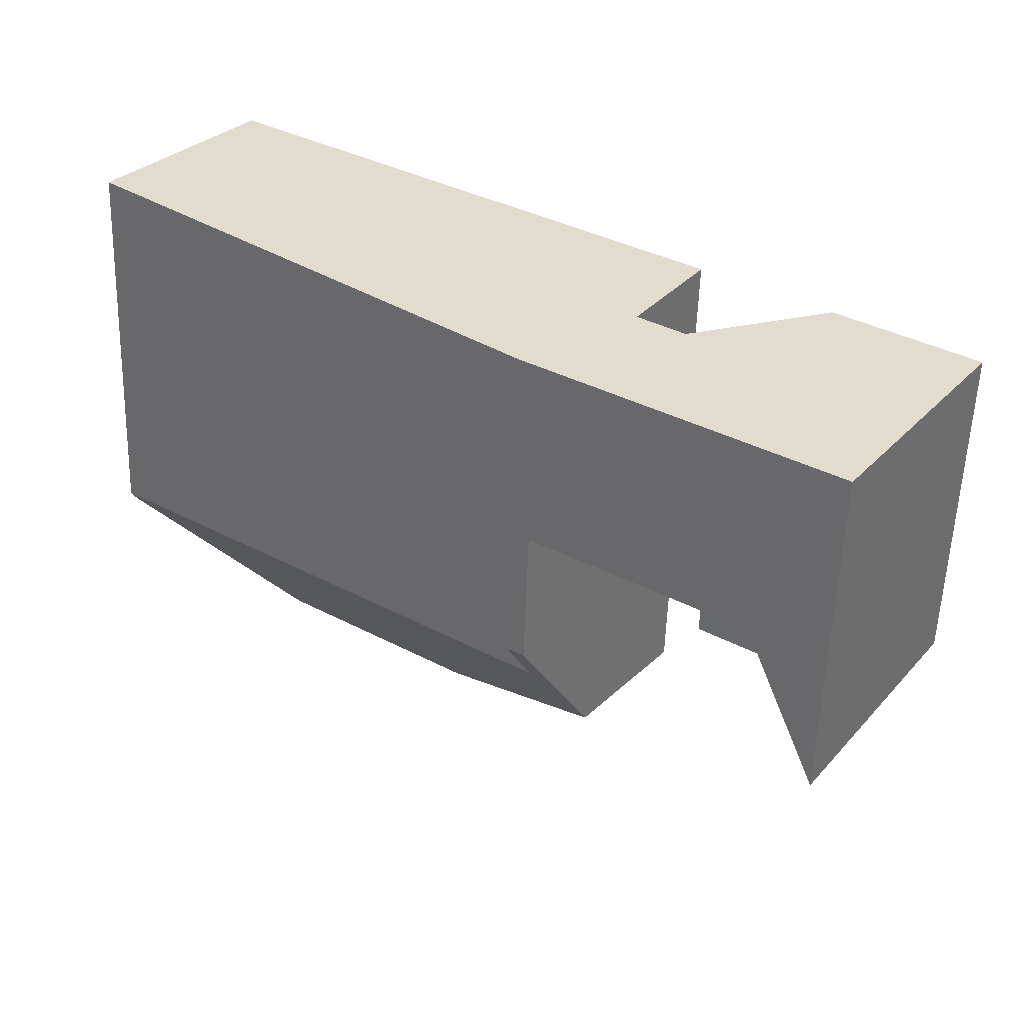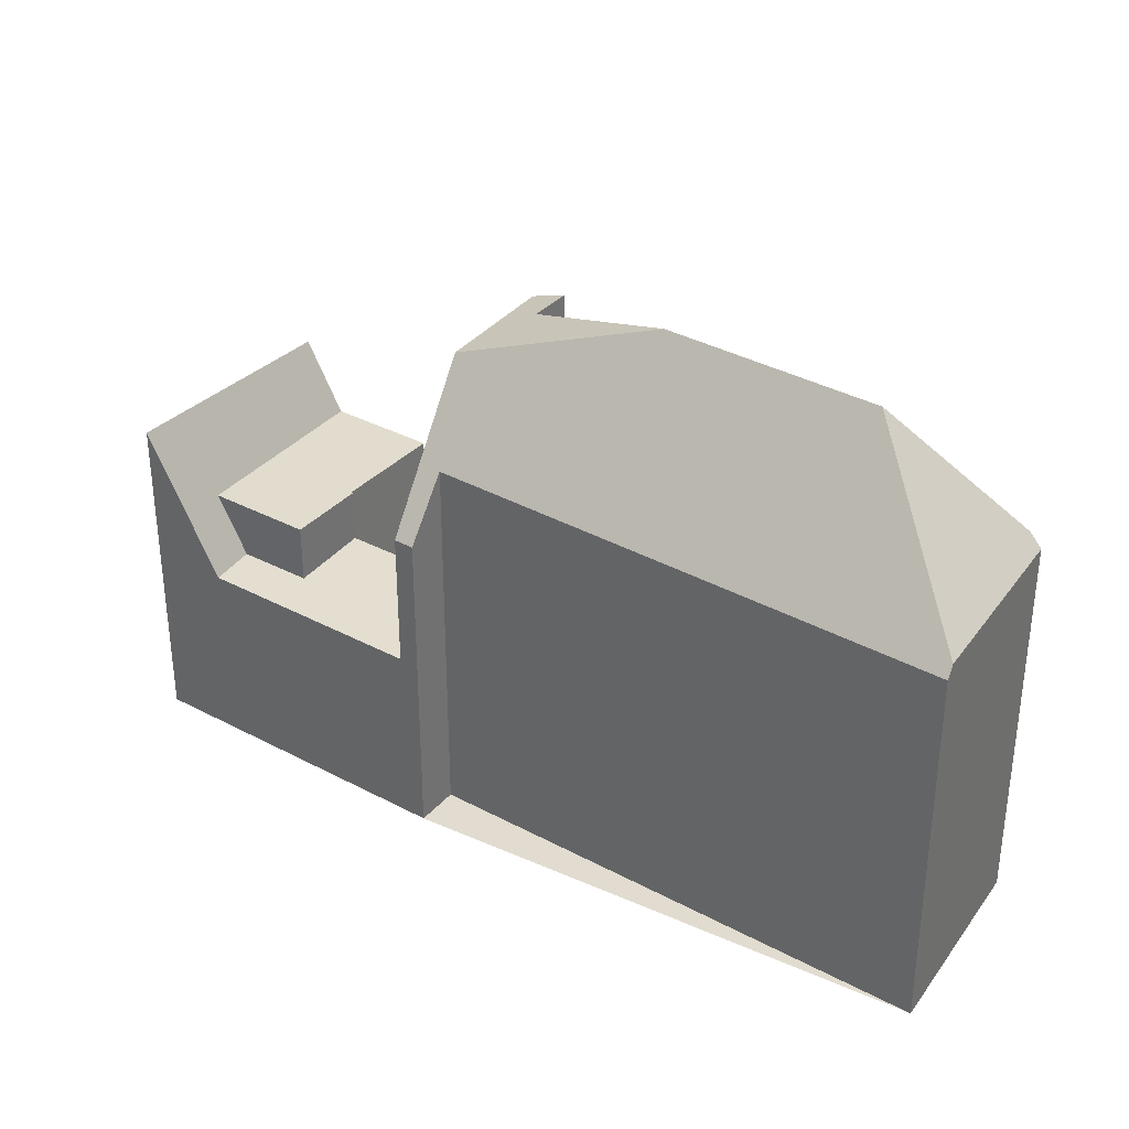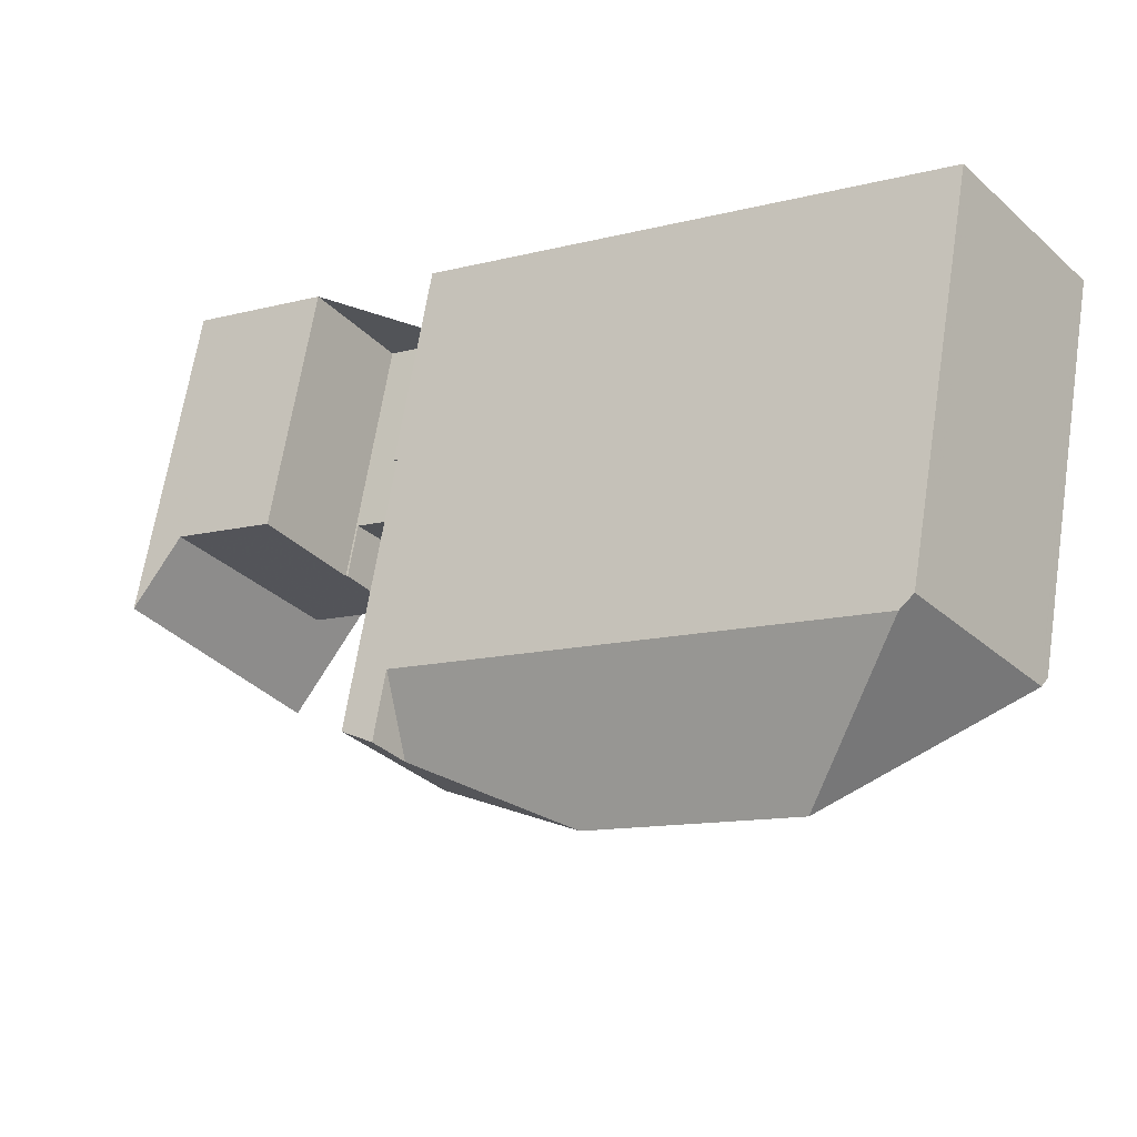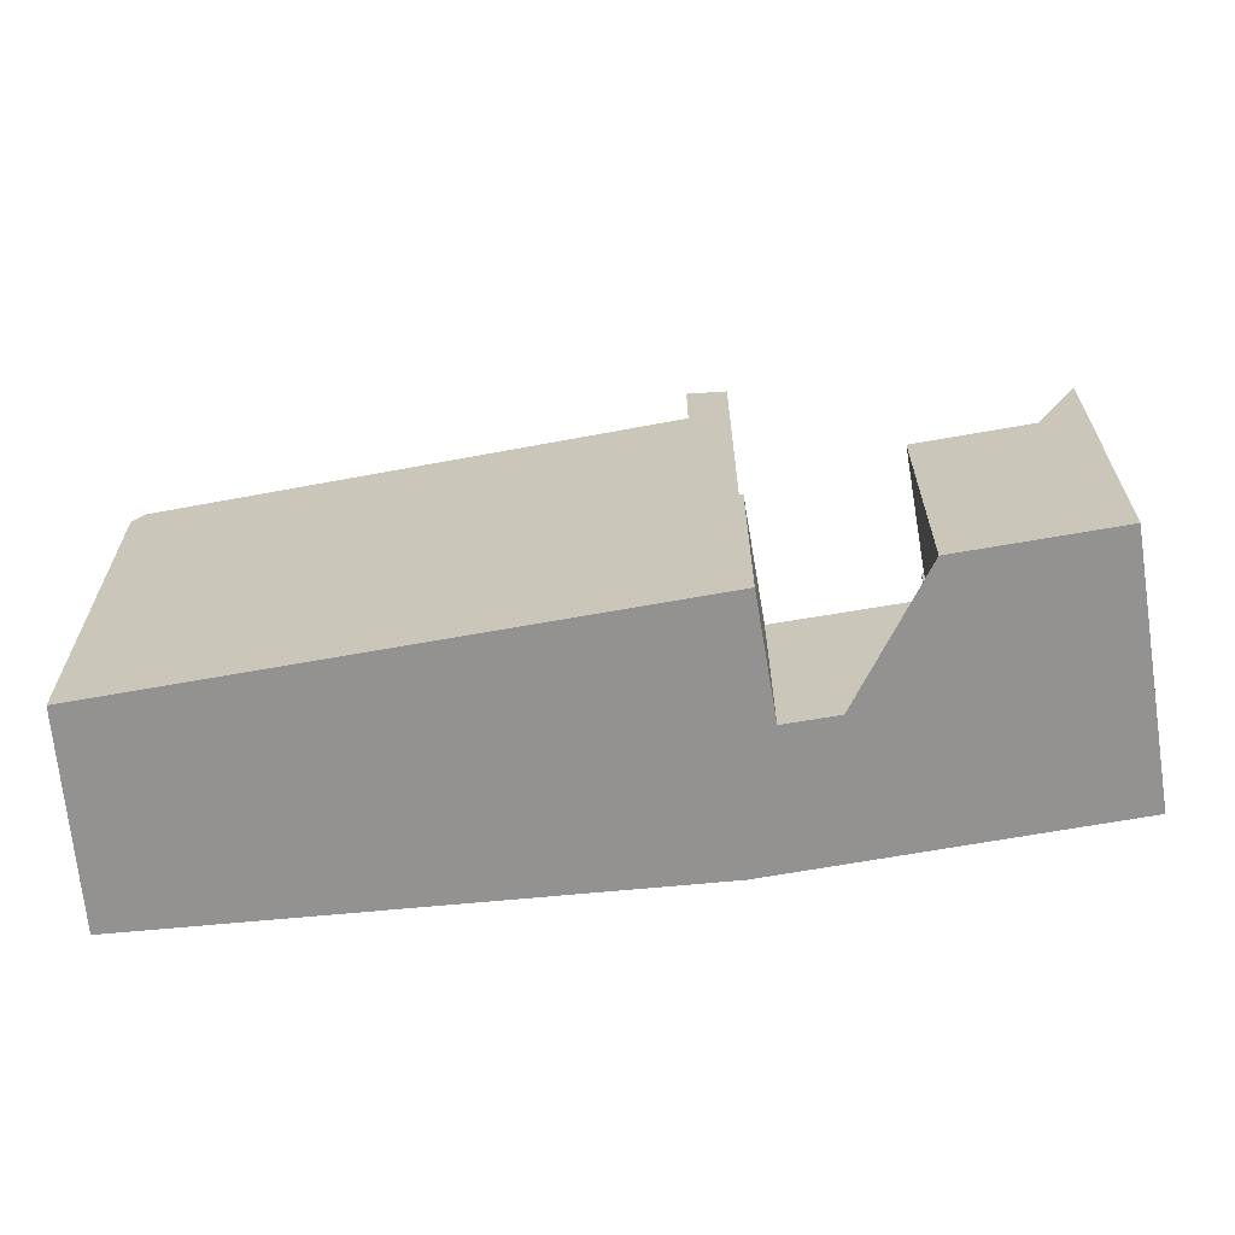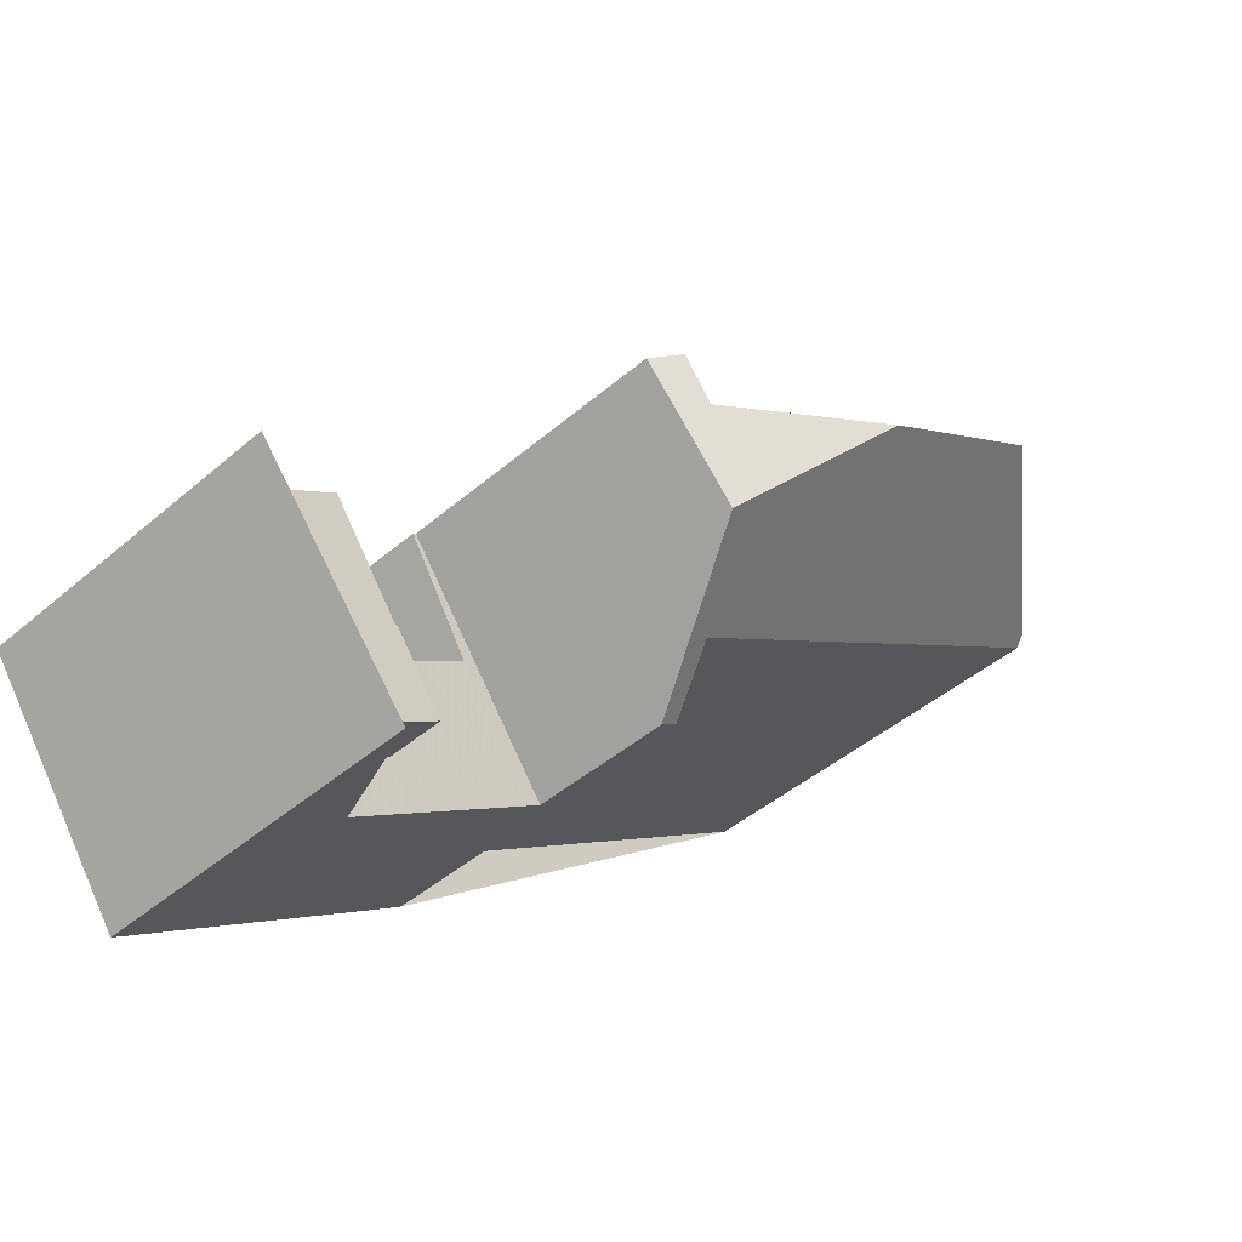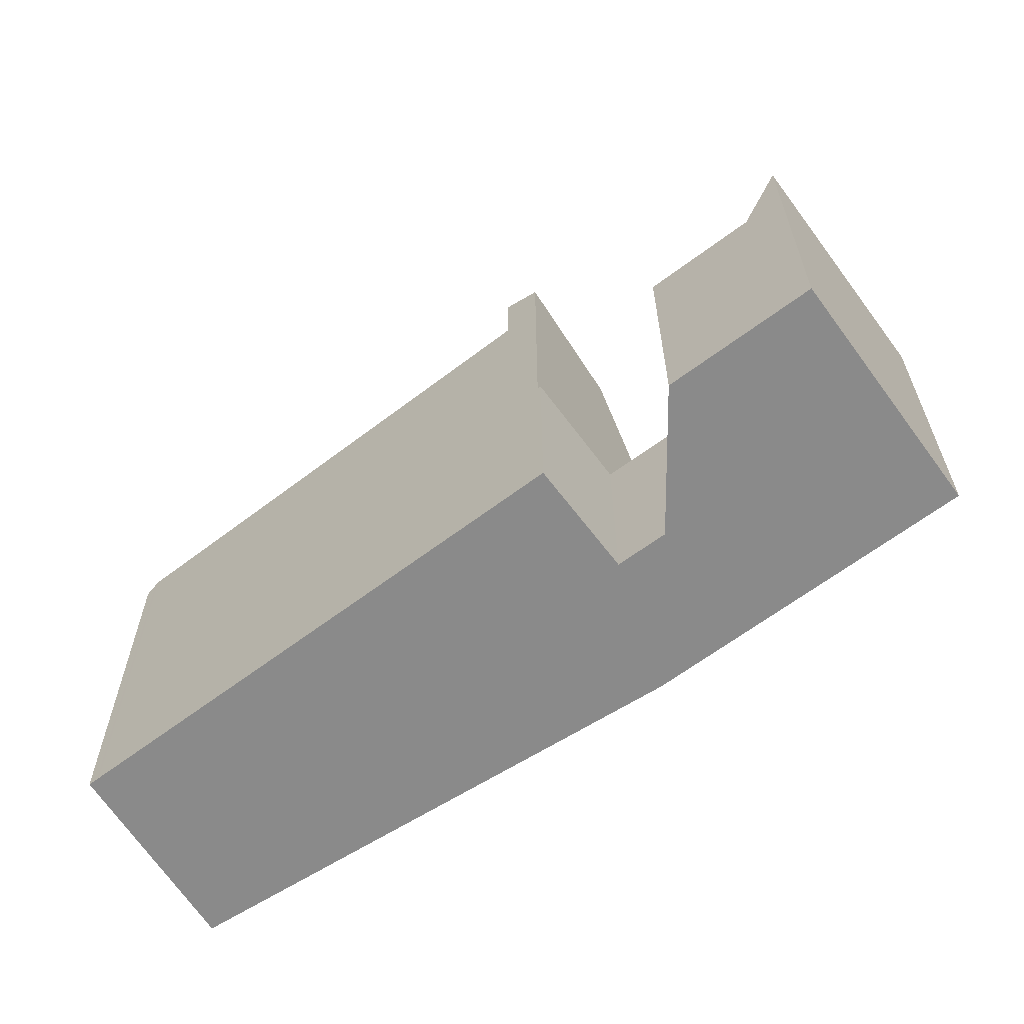
<metadata>
{"format":"obj","ext":"obj","renderer":"f3d","projection":"perspective","resolution":1024,"background":"white","views":[{"elev":-55.9,"azim":178.1,"up":"+Y"},{"elev":34.4,"azim":69.5,"up":"+Z"},{"elev":67.0,"azim":9.0,"up":"+Y"},{"elev":-66.5,"azim":-135.9,"up":"+Z"},{"elev":-44.5,"azim":-45.1,"up":"+Y"},{"elev":-63.5,"azim":-108.8,"up":"+Z"}]}
</metadata>
<code>
v -354.9 -741.5 6.198
v -354.4 -742.1 5.243
v -347.8 -736.8 6.078
v -356.2 -740.8 3.12
v -357.3 -739.2 3.191
v -359.2 -740.5 3.973
v -358.1 -742.1 3.997
v -358.9 -745.1 5.327
v -361.2 -741.8 5.135
v -349.9 -734.2 6.245
v -353.7 -738.5 8.628
v -347.9 -736.7 6.259
v -350.7 -736.5 8.577
v -347.9 -736.9 6.08
v -348.1 -736.7 6.43
v -358.9 -745.1 5.326
v -358.9 -745.1 5.303
v -347.9 -736.7 6.259
v -354.7 -742.3 5.246
v -353.7 -738.5 8.628
v -350.7 -736.5 8.577
v -356.7 -738.9 6.593
v -350 -734.4 6.465
v -357.2 -739.2 6.603
v -353.7 -738.5 8.628
v -355.8 -740.9 7.583
v -356.3 -739.5 7.708
v -356.7 -738.9 7.696
v -356.8 -739.7 7.52
v -357.2 -739.2 7.495
v -357.3 -743.1 3.072
v -358.1 -742 3.122
v -356.9 -743.8 3.044
v -358.3 -743.8 3.073
v -357.8 -744.4 3.045
v -358.1 -742 3.122
v -357.8 -744.4 3.045
v -354.7 -742.3 3.041
v -357.2 -739.2 3.191
v -357.3 -743.1 4.013
v -358.1 -742 3.997
v -358.9 -740.8 3.979
v -358.1 -742 3.997
v -360.7 -741.5 3.979
v -358.3 -744.7 4.027
v -357.2 -739.2 3.967
v -354.7 -742.3 4.015
v -360.4 -741.8 3.984
v -360.7 -741.5 3.979
v -358.7 -744.1 4.018
v -358.3 -743.8 3.073
v -358.7 -744.1 4.018
v -350 -734.4 6.465
v -350.7 -736.5 8.577
v -348.1 -736.7 6.43
v -350 -734.3 6.417
v -350.2 -734.8 6.932
v -349.8 -734.6 6.418
v -350.2 -734.8 6.932
v -356.5 -739.2 7.702
v -356.5 -739.2 7.162
v -349.7 -734.5 6.247
v -357 -739.5 7.511
v -357 -739.5 3.176
v -357 -739.5 7.179
v -357.1 -739.5 3.176
v -360.4 -741.8 3.984
v -361 -742.2 5.156
v -357 -739.5 3.972
v -355.8 -740.9 7.583
v -357 -739.5 7.511
v -357.2 -739.2 7.495
v -356.8 -739.7 7.52
v -357.2 -739.2 3.191
v -357 -739.5 3.176
v -355.8 -740.9 7.583
v -355.2 -741.7 3.07
v -354.7 -742.3 3.041
v -354.7 -742.3 5.246
v -347.9 -736.7 6.259
v -347.9 -736.7 6.275
v -355.2 -741.7 3.07
v -358.7 -744.1 4.018
v -359.3 -744.5 5.291
v -355.2 -741.7 4.006
v -355.2 -741.7 6.278
v -358.3 -743.8 3.073
v -355.2 -741.7 6.278
v -357.3 -743.1 4.013
v -357.3 -743.1 3.072
v -347.9 -736.7 6.275
v -348 -736.8 6.275
v -357.3 -743.1 3.072
v -357.3 -743.1 4.013
v -355.5 -740.6 7.73
v -356.7 -738.9 7.696
v -356.5 -739.2 7.702
v -356.3 -739.5 7.708
v -356.5 -739.2 7.162
v -356.7 -738.9 6.593
v -356.3 -739.5 7.708
v -354.9 -741.5 6.278
v -354.4 -742.1 5.243
v -355.5 -740.6 7.73
v -361 -742.2 5.149
v -359.3 -744.5 5.285
v -358.9 -745.1 5.32
v -358.9 -745.1 5.32
v -361.2 -741.8 5.128
v -358.6 -744 3.661
v -358.1 -744.6 3.604
v -358.6 -744 4.018
v -358.6 -744 3.661
v -360.4 -741.8 3.984
v -360.6 -741.5 3.978
v -358.6 -744 4.018
v -354.4 -742.1 5.243
v -354.9 -741.5 6.198
v -354.9 -741.5 0
v -354.4 -742.1 0
v -354.4 -742.1 5.243
v -354.4 -742.1 5.243
v -354.4 -742.1 0
v -354.4 -742.1 0
v -347.9 -736.9 6.08
v -347.8 -736.8 6.078
v -347.8 -736.8 0
v -347.9 -736.9 0
v -357.1 -739.5 3.176
v -356.2 -740.8 3.12
v -356.2 -740.8 0
v -357.1 -739.5 0
v -357.2 -739.2 3.191
v -357.3 -739.2 3.191
v -357.3 -739.2 0
v -357.2 -739.2 0
v -358.9 -740.8 3.979
v -359.2 -740.5 3.973
v -359.2 -740.5 0
v -358.9 -740.8 0
v -358.1 -742 3.997
v -358.1 -742.1 3.997
v -358.1 -742.1 0
v -358.1 -742 0
v -358.9 -745.1 5.326
v -358.9 -745.1 5.327
v -358.9 -745.1 0
v -358.9 -745.1 0
v -361.2 -741.8 5.128
v -361.2 -741.8 5.135
v -361.2 -741.8 0
v -361.2 -741.8 0
v -349.7 -734.5 6.247
v -349.9 -734.2 6.245
v -349.9 -734.2 8.882e-16
v -349.7 -734.5 0
v -347.8 -736.8 6.078
v -347.9 -736.7 6.259
v -347.9 -736.7 0
v -347.8 -736.8 0
v -354.9 -741.5 6.198
v -347.9 -736.9 6.08
v -347.9 -736.9 0
v -354.9 -741.5 0
v -359.3 -744.5 5.291
v -358.9 -745.1 5.326
v -358.9 -745.1 0
v -359.3 -744.5 0
v -358.9 -745.1 5.32
v -358.9 -745.1 5.303
v -358.9 -745.1 0
v -358.9 -745.1 0
v -350 -734.3 6.417
v -350 -734.4 6.465
v -350 -734.4 0
v -350 -734.3 -8.882e-16
v -356.2 -740.8 3.12
v -358.1 -742 3.122
v -358.1 -742 0
v -356.2 -740.8 0
v -357.8 -744.4 3.045
v -356.9 -743.8 3.044
v -356.9 -743.8 -4.441e-16
v -357.8 -744.4 0
v -358.1 -744.6 3.604
v -357.8 -744.4 3.045
v -357.8 -744.4 0
v -358.1 -744.6 0
v -358.1 -742.1 3.997
v -358.9 -740.8 3.979
v -358.9 -740.8 0
v -358.1 -742.1 0
v -358.9 -745.1 5.303
v -358.3 -744.7 4.027
v -358.3 -744.7 0
v -358.9 -745.1 0
v -360.6 -741.5 3.978
v -360.7 -741.5 3.979
v -360.7 -741.5 4.441e-16
v -360.6 -741.5 -4.441e-16
v -349.9 -734.2 6.245
v -350 -734.3 6.417
v -350 -734.3 -8.882e-16
v -349.9 -734.2 8.882e-16
v -347.9 -736.7 6.259
v -349.7 -734.5 6.247
v -349.7 -734.5 0
v -347.9 -736.7 0
v -357.3 -739.2 3.191
v -357.1 -739.5 3.176
v -357.1 -739.5 0
v -357.3 -739.2 0
v -361.2 -741.8 5.135
v -361 -742.2 5.156
v -361 -742.2 8.882e-16
v -361.2 -741.8 0
v -356.7 -738.9 7.696
v -357.2 -739.2 7.495
v -357.2 -739.2 0
v -356.7 -738.9 8.882e-16
v -356.9 -743.8 3.044
v -354.7 -742.3 3.041
v -354.7 -742.3 0
v -356.9 -743.8 -4.441e-16
v -347.9 -736.7 6.259
v -347.9 -736.7 6.259
v -347.9 -736.7 0
v -347.9 -736.7 0
v -361 -742.2 5.156
v -359.3 -744.5 5.291
v -359.3 -744.5 0
v -361 -742.2 8.882e-16
v -350 -734.4 6.465
v -356.7 -738.9 6.593
v -356.7 -738.9 0
v -350 -734.4 0
v -354.7 -742.3 5.246
v -354.4 -742.1 5.243
v -354.4 -742.1 0
v -354.7 -742.3 -8.882e-16
v -358.9 -745.1 5.327
v -358.9 -745.1 5.32
v -358.9 -745.1 0
v -358.9 -745.1 0
v -360.7 -741.5 3.979
v -361.2 -741.8 5.128
v -361.2 -741.8 0
v -360.7 -741.5 4.441e-16
v -358.3 -744.7 4.027
v -358.1 -744.6 3.604
v -358.1 -744.6 0
v -358.3 -744.7 0
v -359.2 -740.5 3.973
v -360.6 -741.5 3.978
v -360.6 -741.5 -4.441e-16
v -359.2 -740.5 0
v -354.9 -741.5 0
v -354.4 -742.1 0
v -358.9 -745.1 0
v -361.2 -741.8 0
v -359.2 -740.5 0
v -358.1 -742.1 0
v -356.2 -740.8 0
v -357.3 -739.2 0
v -349.9 -734.2 0
v -347.8 -736.8 0
f 78 33 31 77
f 115 6 42 114
f 108 8 16 107
f 61 27 60
f 92 15 91
f 102 88 76 104
f 58 56 10 62
f 63 30 24 65
f 77 31 32 4 66 75
f 34 31 33 35
f 105 68 9 109
f 65 24 46 69
f 114 42 7 41 40 116
f 69 46 39 64
f 97 71 72 96
f 59 23 56 58
f 98 73 71 97
f 58 55 21 59
f 60 28 22 61
f 95 70 73 98
f 81 55 58 62 80
f 65 29 63
f 75 66 5 74
f 106 84 68 105
f 86 26 29 65 69 85
f 85 69 64 82
f 100 53 57 99
f 99 57 54 25 101
f 80 18 81
f 107 16 84 106
f 85 47 19 86
f 110 87 37 111
f 82 38 47 85
f 89 43 36 90
f 91 12 3 14 92
f 103 79 88 102
f 113 50 112
f 98 20 95
f 102 92 14 1 2 103
f 104 11 13 15 92 102
f 105 67 83 106
f 106 83 45 17 107
f 107 17 108
f 109 44 67 105
f 111 45 83 110
f 112 94 93 51 113
f 114 48 49 115
f 116 52 48 114
f 118 119 120 117
f 122 123 124 121
f 126 127 128 125
f 130 131 132 129
f 134 135 136 133
f 138 139 140 137
f 142 143 144 141
f 146 147 148 145
f 150 151 152 149
f 154 155 156 153
f 158 159 160 157
f 162 163 164 161
f 166 167 168 165
f 170 171 172 169
f 174 175 176 173
f 178 179 180 177
f 182 183 184 181
f 186 187 188 185
f 190 191 192 189
f 194 195 196 193
f 198 199 200 197
f 202 203 204 201
f 206 207 208 205
f 210 211 212 209
f 214 215 216 213
f 218 219 220 217
f 222 223 224 221
f 226 227 228 225
f 230 231 232 229
f 234 235 236 233
f 238 239 240 237
f 242 243 244 241
f 246 247 248 245
f 250 251 252 249
f 254 255 256 253
f 258 259 260 261 262 263 264 265 266 257

</code>
